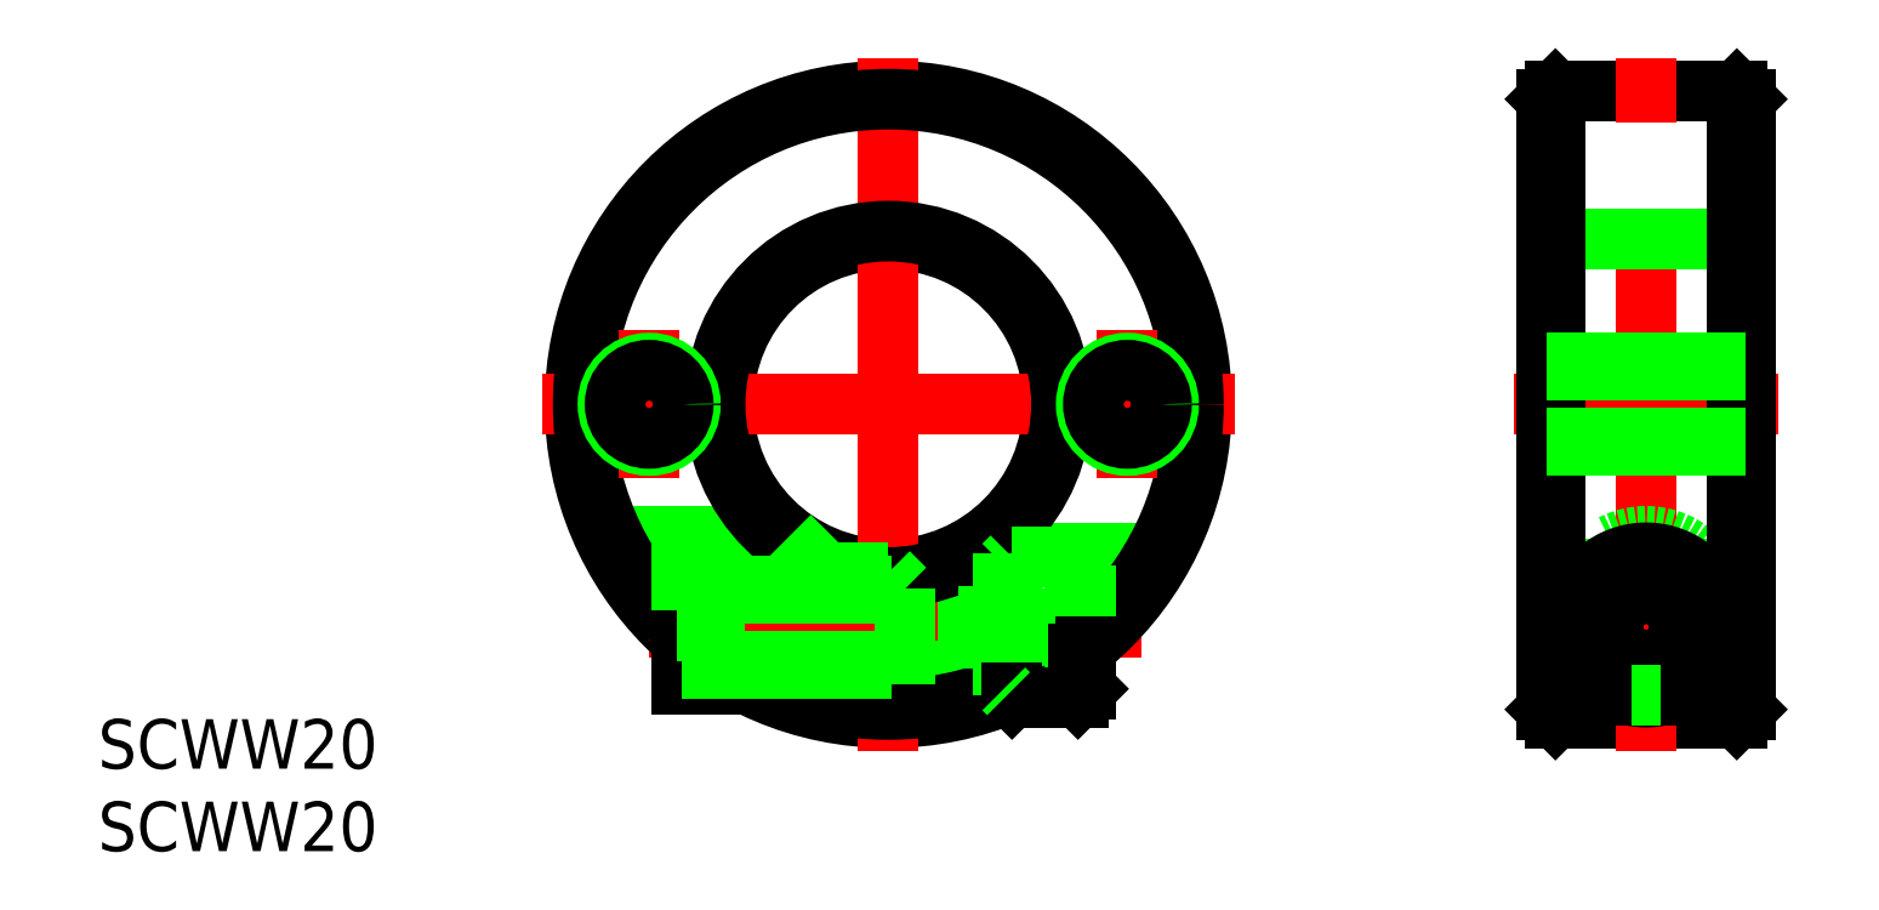
<metadata>
{"format":"dxf","ext":"dxf","renderer":"ezdxf+matplotlib","layout":"modelspace","background":"white","min_lineweight":24,"dpi":150}
</metadata>
<code>
0
SECTION
2
ENTITIES
0
LINE
8
0
10
40.45
20
19
30
0
11
51.45
21
19
31
0
0
LINE
8
0
10
51.45
20
-19
30
0
11
40.45
21
-19
31
0
0
LINE
8
CENTER
10
37.95
20
0
30
0
11
53.95
21
0
31
0
0
LINE
8
0
10
39.95
20
18.5
30
0
11
39.95
21
-18.5
31
0
0
LINE
8
0
10
51.95
20
18.5
30
0
11
51.95
21
-18.5
31
0
0
LINE
8
CENTER
10
45.95
20
-21
30
0
11
45.95
21
21
31
0
0
LINE
8
CENTER
10
-14.5
20
-13.5
30
0
11
15.37
21
-13.5
31
0
0
LINE
8
0
10
-17.23
20
-8
30
0
11
-6
21
-8
31
0
0
LINE
8
0
10
4
20
-9.165
30
0
11
4
21
-17
31
0
0
LINE
8
0
10
4
20
-17
30
0
11
-8.485
21
-17
31
0
0
CIRCLE
8
0
10
45.95
20
-12.5
30
0
40
4.5
0
LINE
8
CENTER
10
39.45
20
-13.5
30
0
11
52.45
21
-13.5
31
0
0
LINE
8
CENTER
10
52.45
20
-12.5
30
0
11
39.45
21
-12.5
31
0
0
LINE
8
0
10
7
20
-9
30
0
11
16.73
21
-9
31
0
0
CIRCLE
8
0
10
0
20
0
30
0
40
19
0
LINE
8
0
10
4
20
-10.75
30
0
11
7
21
-10.75
31
0
0
LINE
8
0
10
4
20
-16.25
30
0
11
7
21
-16.25
31
0
0
LINE
8
CENTER
10
-14.5
20
-12.5
30
0
11
3
21
-12.5
31
0
0
CIRCLE
8
0
10
0
20
0
30
0
40
10
0
LINE
8
CENTER
10
0
20
21
30
0
11
0
21
-21
31
0
0
LINE
8
CENTER
10
-21
20
0
30
0
11
21
21
0
31
0
0
LINE
8
0
10
40.45
20
10
30
0
11
51.45
21
10
31
0
0
LINE
8
0
10
40.45
20
-10
30
0
11
51.45
21
-10
31
0
0
LINE
8
0
10
40.45
20
-19
30
0
11
39.95
21
-18.5
31
0
0
LINE
8
0
10
51.45
20
-19
30
0
11
51.95
21
-18.5
31
0
0
LINE
8
0
10
51.95
20
18.5
30
0
11
51.45
21
19
31
0
0
LINE
8
0
10
39.95
20
18.5
30
0
11
40.45
21
19
31
0
0
LINE
8
0
10
40.45
20
10
30
0
11
39.95
21
10.5
31
0
0
LINE
8
0
10
51.95
20
10.5
30
0
11
51.45
21
10
31
0
0
LINE
8
0
10
39.95
20
-10.5
30
0
11
40.45
21
-10
31
0
0
LINE
8
0
10
51.95
20
-10.5
30
0
11
51.45
21
-10
31
0
0
LINE
8
0
10
51.45
20
19
30
0
11
51.45
21
-19
31
0
0
LINE
8
0
10
40.45
20
19
30
0
11
40.45
21
-19
31
0
0
ARC
8
0
10
45.95
20
-13.5
30
0
40
4.5
50
292.3
51
247.7
0
CIRCLE
8
0
10
0
20
0
30
0
40
10.5
0
CIRCLE
8
0
10
0
20
0
30
0
40
18.5
0
LINE
8
0
10
44.24
20
-17.66
30
0
11
45.1
21
-17.66
31
0
0
LINE
8
CENTER
10
-14.5
20
4.5
30
0
11
-14.5
21
-4.5
31
0
0
LINE
8
CENTER
10
14.5
20
4.5
30
0
11
14.5
21
-4.5
31
0
0
TEXT
8
0
10
-47.92
20
-27.09
30
0
40
3
1
SCWW20
0
TEXT
8
0
10
-47.92
20
-22.09
30
0
40
3
1
SCWW20
0
LINE
8
0
10
-12.5
20
-8
30
0
11
-12.5
21
-14.31
31
0
0
LINE
8
0
10
1
20
-11.2
30
0
11
1
21
-17
31
0
0
LINE
8
0
10
-12.5
20
-17
30
0
11
-8.485
21
-17
31
0
0
LINE
8
0
10
-3.8
20
-10.2
30
0
11
0
21
-10.2
31
0
0
LINE
8
0
10
-6
20
-8
30
0
11
-3.8
21
-10.2
31
0
0
LINE
8
0
10
1
20
-11.2
30
0
11
0
21
-10.2
31
0
0
LINE
8
0
10
-12.5
20
-14.31
30
0
11
-12.5
21
-17
31
0
0
LINE
8
0
10
12
20
-14.65
30
0
11
9.5
21
-14.65
31
0
0
LINE
8
0
10
12
20
-15.81
30
0
11
9.5
21
-15.81
31
0
0
LINE
8
0
10
8.167
20
-13.5
30
0
11
9.5
21
-15.81
31
0
0
LINE
8
0
10
6.9
20
-16.03
30
0
11
6.104
21
-15.57
31
0
0
LINE
8
0
10
-12.5
20
-11.43
30
0
11
6.104
21
-11.43
31
0
0
LINE
8
0
10
-12.5
20
-15.57
30
0
11
6.104
21
-15.57
31
0
0
LINE
8
0
10
8.167
20
-13.5
30
0
11
9.5
21
-11.19
31
0
0
LINE
8
0
10
9.5
20
-15.81
30
0
11
9.5
21
-11.19
31
0
0
LINE
8
0
10
12
20
-12.35
30
0
11
9.5
21
-12.35
31
0
0
LINE
8
0
10
12
20
-11.19
30
0
11
9.5
21
-11.19
31
0
0
LINE
8
0
10
6.9
20
-10.97
30
0
11
6.104
21
-11.43
31
0
0
LINE
8
0
10
-10.57
20
-16
30
0
11
-10.57
21
-11
31
0
0
LINE
8
0
10
11.5
20
-9.25
30
0
11
11.5
21
-15.12
31
0
0
LINE
8
0
10
7.5
20
-9.25
30
0
11
7
21
-9.75
31
0
0
LINE
8
0
10
7.5
20
-17.75
30
0
11
7.294
21
-17.54
31
0
0
LINE
8
0
10
11.5
20
-9.25
30
0
11
12
21
-9.75
31
0
0
LINE
8
0
10
11.5
20
-17.75
30
0
11
12
21
-17.25
31
0
0
LINE
8
0
10
7.5
20
-9.25
30
0
11
7.5
21
-17.46
31
0
0
LINE
8
0
10
6.104
20
-11
30
0
11
6.104
21
-16
31
0
0
LINE
8
0
10
-11
20
-15.57
30
0
11
-11
21
-11.43
31
0
0
LINE
8
0
10
-12.5
20
-16
30
0
11
6.8
21
-16
31
0
0
LINE
8
0
10
-12.5
20
-11
30
0
11
6.8
21
-11
31
0
0
LINE
8
0
10
12
20
-9.75
30
0
11
12
21
-14.73
31
0
0
LINE
8
0
10
7
20
-17.66
30
0
11
7
21
-9
31
0
0
LINE
8
0
10
11.5
20
-17.75
30
0
11
7.5
21
-17.75
31
0
0
LINE
8
0
10
11.5
20
-9.25
30
0
11
7.5
21
-9.25
31
0
0
LINE
8
0
10
-11
20
-11.43
30
0
11
-10.57
21
-11
31
0
0
LINE
8
0
10
-10.57
20
-16
30
0
11
-11
21
-15.57
31
0
0
ARC
8
0
10
6.8
20
-16.2
30
0
40
0.2
50
0
51
90
0
ARC
8
0
10
6.8
20
-10.8
30
0
40
0.2
50
270
51
0
0
CIRCLE
8
0
10
45.95
20
-13.5
30
0
40
2.309
0
CIRCLE
8
0
10
45.95
20
-13.5
30
0
40
3.75
0
CIRCLE
8
0
10
45.95
20
-13.5
30
0
40
4.25
0
LINE
8
0
10
47.95
20
-12.35
30
0
11
45.95
21
-11.19
31
0
0
LINE
8
0
10
45.95
20
-11.19
30
0
11
43.95
21
-12.35
31
0
0
LINE
8
0
10
43.95
20
-12.35
30
0
11
43.95
21
-14.65
31
0
0
LINE
8
0
10
43.95
20
-14.65
30
0
11
45.95
21
-15.81
31
0
0
LINE
8
0
10
45.95
20
-15.81
30
0
11
47.95
21
-14.65
31
0
0
LINE
8
0
10
47.95
20
-14.65
30
0
11
47.95
21
-12.35
31
0
0
LINE
8
0
10
12
20
-14.73
30
0
11
12
21
-17.25
31
0
0
LINE
8
0
10
11.5
20
-15.12
30
0
11
11.5
21
-17.75
31
0
0
LINE
8
0
10
7.5
20
-17.46
30
0
11
7.5
21
-17.75
31
0
0
LINE
8
0
10
7.294
20
-17.54
30
0
11
7
21
-17.25
31
0
0
LINE
8
0
10
46.8
20
-17.66
30
0
11
47.66
21
-17.66
31
0
0
LINE
8
0
10
45.1
20
-17.66
30
0
11
46.8
21
-17.66
31
0
0
CIRCLE
8
0
10
-14.5
20
0
30
0
40
2.5
0
CIRCLE
8
0
10
14.5
20
0
30
0
40
2.5
0
LINE
8
0
10
51.95
20
2.5
30
0
11
39.95
21
2.5
31
0
0
LINE
8
0
10
51.95
20
2.067
30
0
11
39.95
21
2.067
31
0
0
LINE
8
0
10
51.95
20
-2.067
30
0
11
39.95
21
-2.067
31
0
0
LINE
8
0
10
51.95
20
-2.5
30
0
11
39.95
21
-2.5
31
0
0
CIRCLE
8
0
10
-14.5
20
0
30
0
40
2.067
0
CIRCLE
8
0
10
14.5
20
0
30
0
40
2.067
0
ENDSEC
0
EOF

</code>
